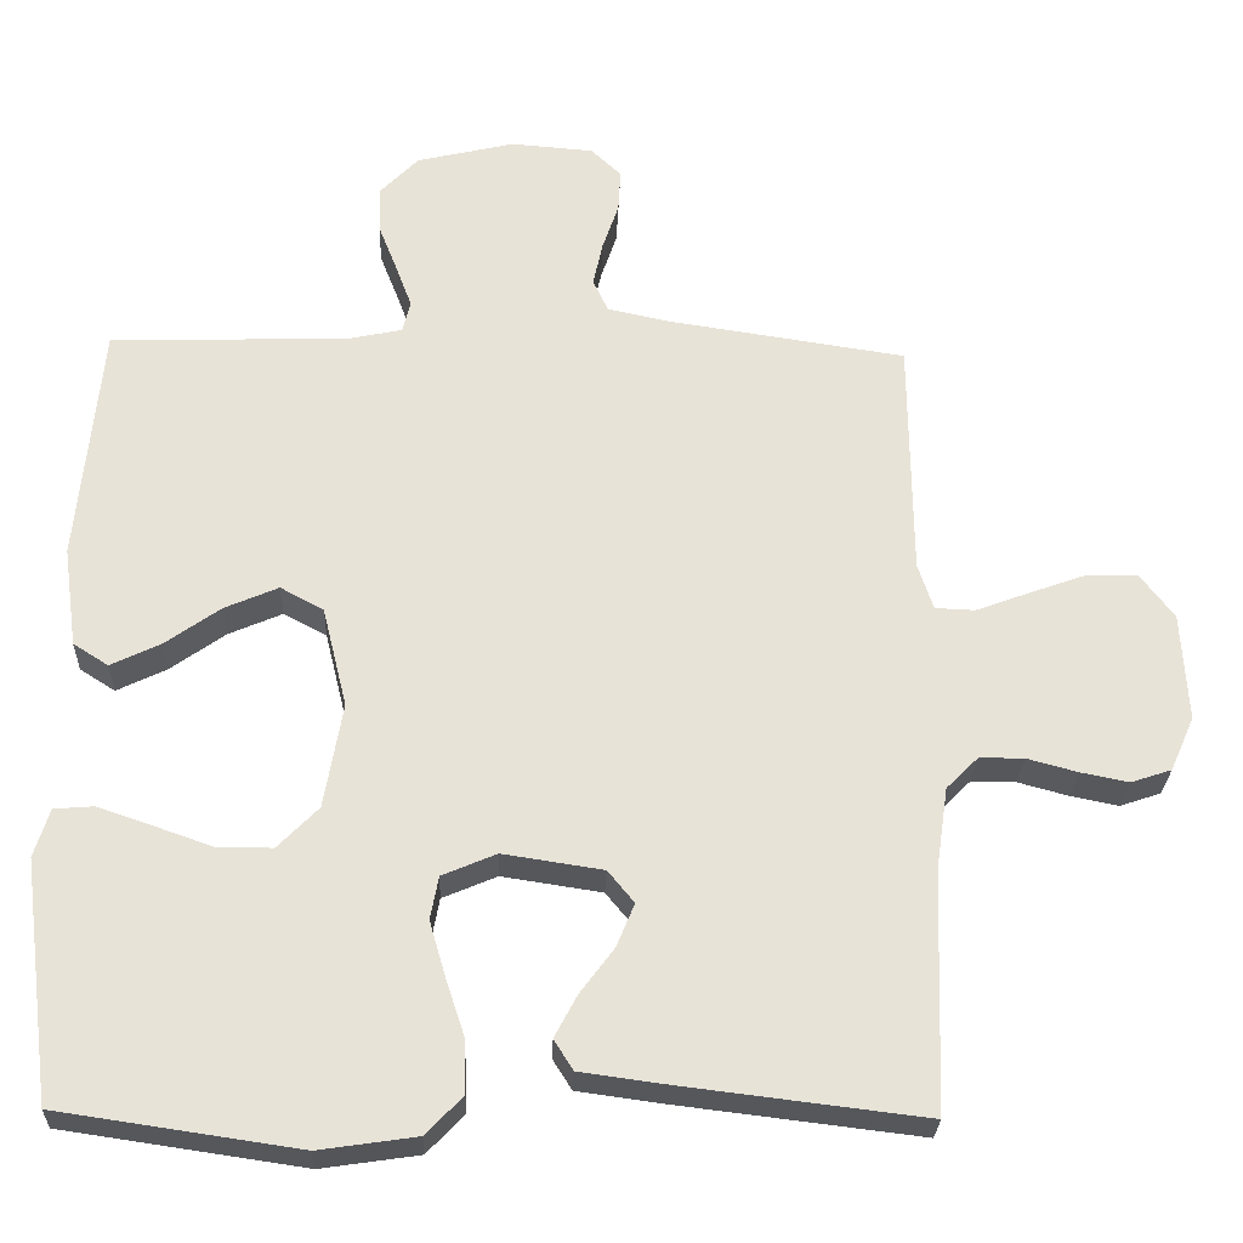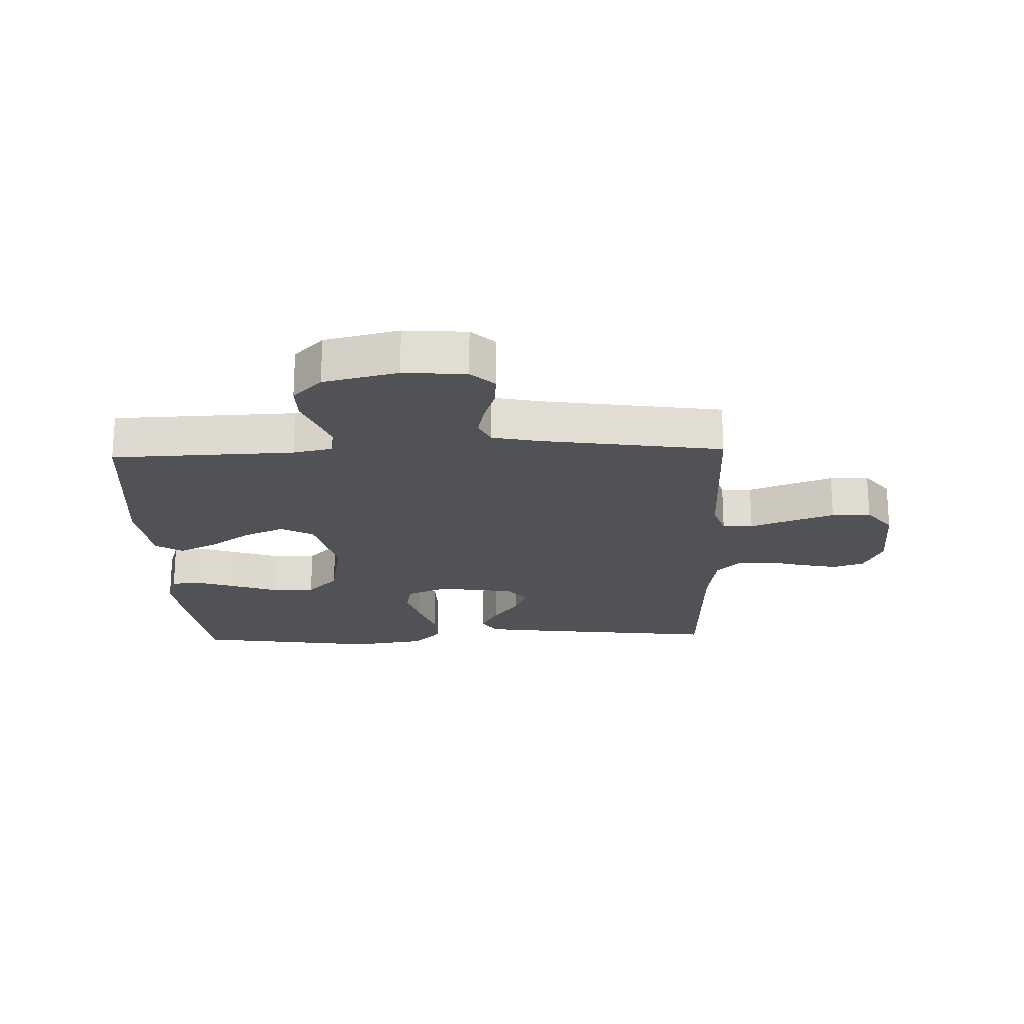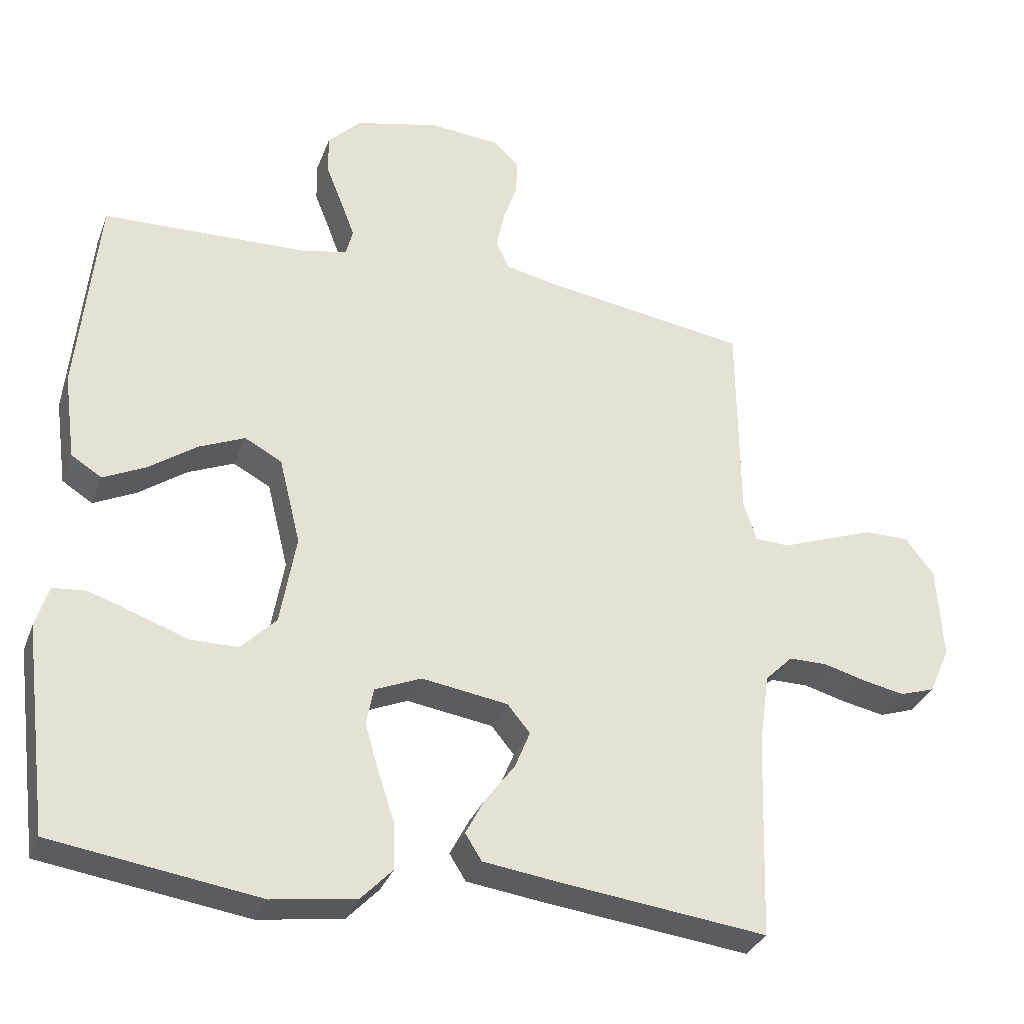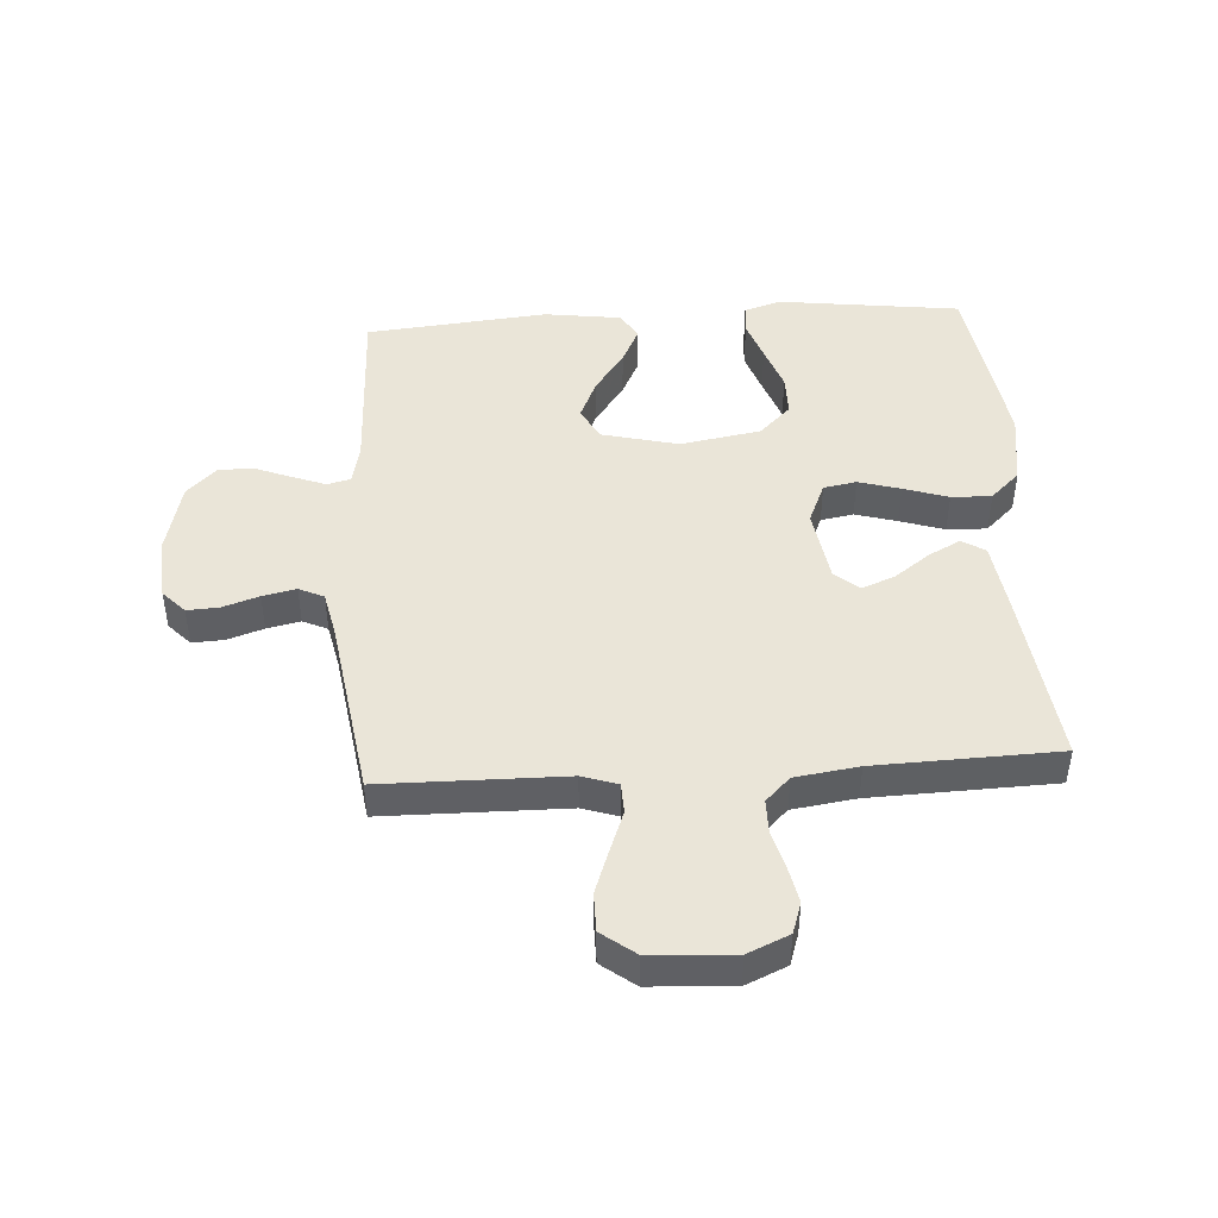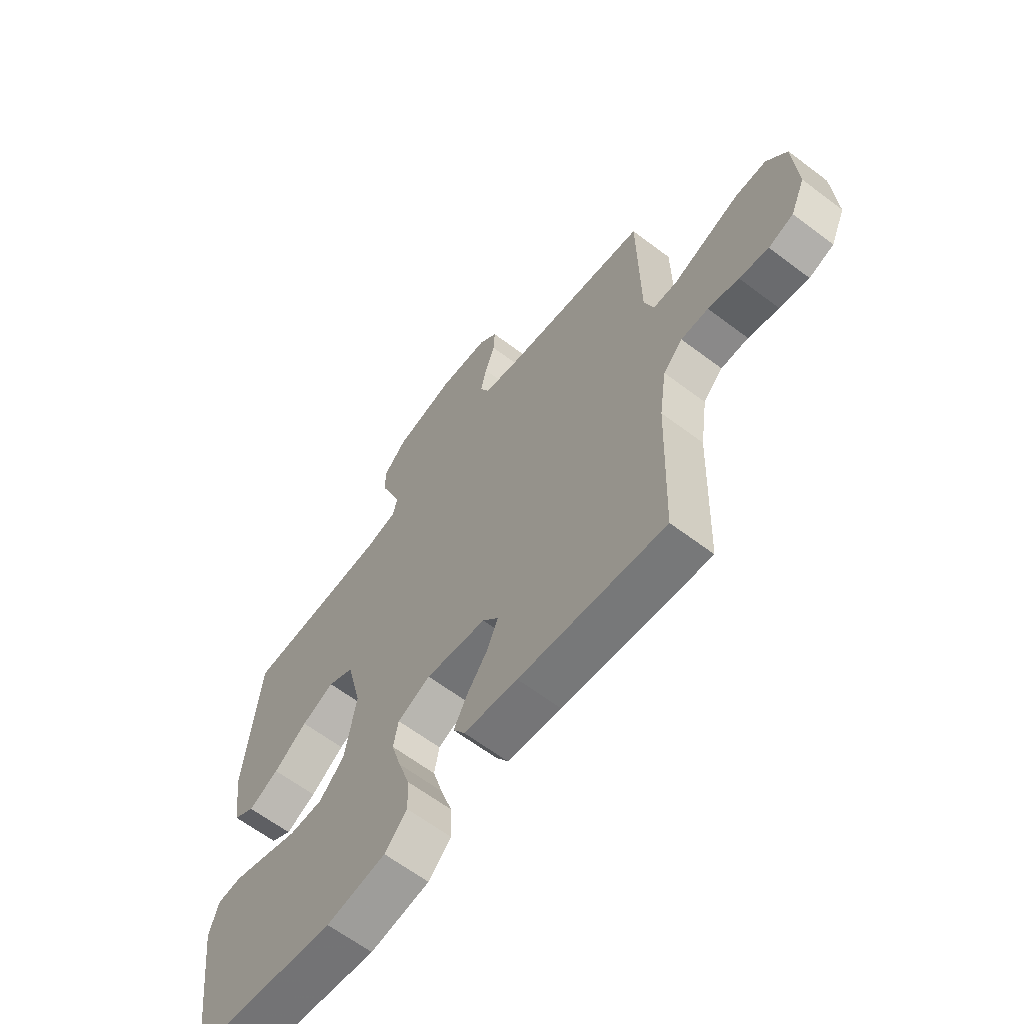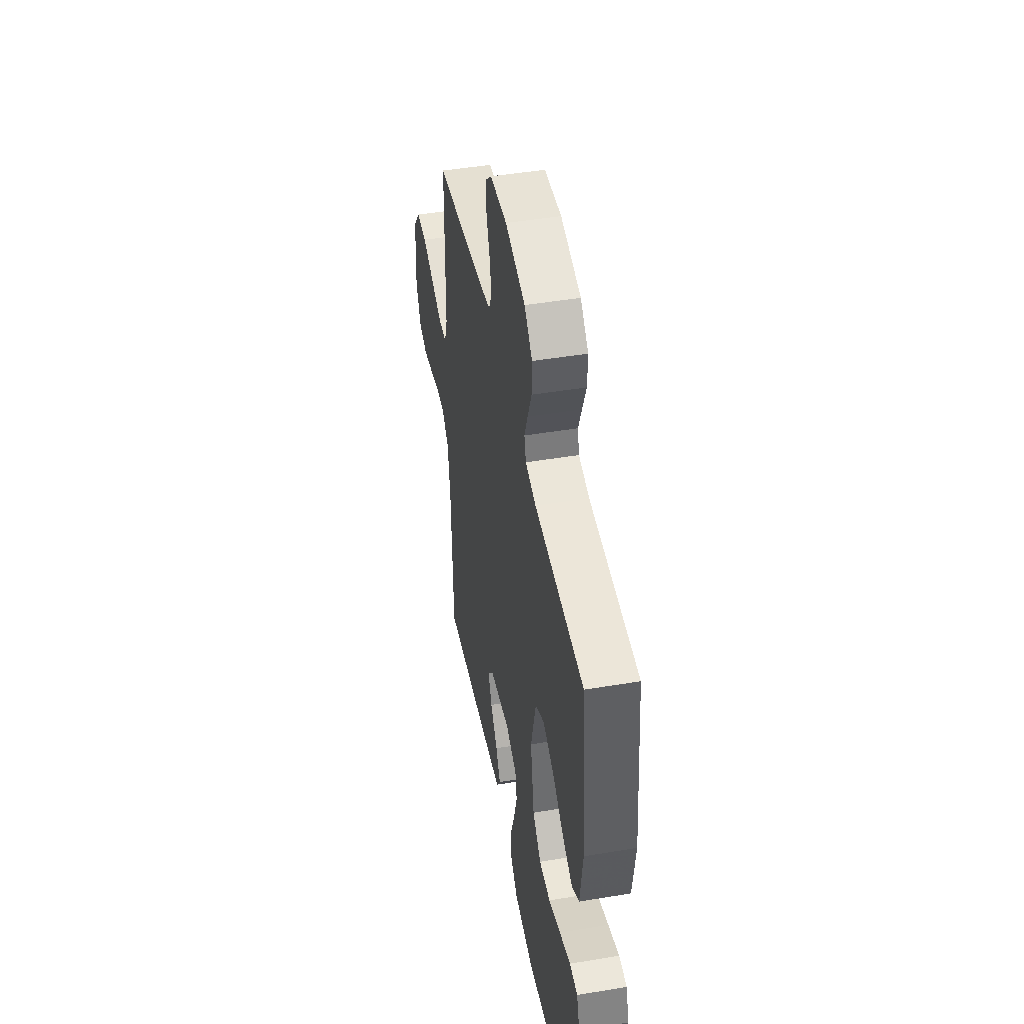
<metadata>
{"format":"obj","ext":"obj","renderer":"f3d","projection":"perspective","resolution":1024,"background":"white","views":[{"elev":-26.8,"azim":-2.1,"up":"+Z"},{"elev":-20.9,"azim":2.0,"up":"+Y"},{"elev":-32.1,"azim":-18.7,"up":"+Z"},{"elev":45.4,"azim":86.4,"up":"+Y"},{"elev":-63.3,"azim":52.6,"up":"+Z"},{"elev":46.6,"azim":-100.8,"up":"+Z"}]}
</metadata>
<code>
v 0.5 0.07 -0.5
v 0.2 0.07 -0.464
v 0.089 0.07 -0.449
v 0.065 0.07 -0.411
v 0.093 0.07 -0.358
v 0.136 0.07 -0.3
v 0.158 0.07 -0.246
v 0.125 0.07 -0.206
v 0 0.07 -0.187
v -0.068 0.07 -0.216
v -0.078 0.07 -0.27
v -0.058 0.07 -0.339
v -0.034 0.07 -0.412
v -0.032 0.07 -0.478
v -0.078 0.07 -0.526
v -0.2 0.07 -0.544
v -0.5 0.07 -0.5
v -0.538 0.07 -0.2
v -0.519 0.07 -0.139
v -0.47 0.07 -0.135
v -0.402 0.07 -0.158
v -0.328 0.07 -0.184
v -0.259 0.07 -0.184
v -0.208 0.07 -0.132
v -0.185 0.07 0
v -0.216 0.07 0.126
v -0.27 0.07 0.155
v -0.337 0.07 0.126
v -0.406 0.07 0.077
v -0.468 0.07 0.047
v -0.512 0.07 0.075
v -0.529 0.07 0.2
v -0.5 0.07 0.5
v -0.2 0.07 0.51
v -0.135 0.07 0.524
v -0.125 0.07 0.563
v -0.145 0.07 0.616
v -0.169 0.07 0.677
v -0.17 0.07 0.735
v -0.122 0.07 0.784
v 0 0.07 0.813
v 0.103 0.07 0.805
v 0.141 0.07 0.769
v 0.138 0.07 0.716
v 0.118 0.07 0.657
v 0.106 0.07 0.602
v 0.125 0.07 0.561
v 0.2 0.07 0.545
v 0.5 0.07 0.5
v 0.503 0.07 0.2
v 0.522 0.07 0.142
v 0.572 0.07 0.14
v 0.639 0.07 0.165
v 0.711 0.07 0.191
v 0.775 0.07 0.191
v 0.817 0.07 0.136
v 0.825 0.07 0
v 0.795 0.07 -0.068
v 0.744 0.07 -0.085
v 0.684 0.07 -0.073
v 0.621 0.07 -0.056
v 0.565 0.07 -0.056
v 0.525 0.07 -0.096
v 0.51 0.07 -0.2
v 0.5 0 -0.5
v 0.2 0 -0.464
v 0.089 0 -0.449
v 0.065 0 -0.411
v 0.093 0 -0.358
v 0.136 0 -0.3
v 0.158 0 -0.246
v 0.125 0 -0.206
v 0 0 -0.187
v -0.068 0 -0.216
v -0.078 0 -0.27
v -0.058 0 -0.339
v -0.034 0 -0.412
v -0.032 0 -0.478
v -0.078 0 -0.526
v -0.2 0 -0.544
v -0.5 0 -0.5
v -0.538 0 -0.2
v -0.519 0 -0.139
v -0.47 0 -0.135
v -0.402 0 -0.158
v -0.328 0 -0.184
v -0.259 0 -0.184
v -0.208 0 -0.132
v -0.185 0 0
v -0.216 0 0.126
v -0.27 0 0.155
v -0.337 0 0.126
v -0.406 0 0.077
v -0.468 0 0.047
v -0.512 0 0.075
v -0.529 0 0.2
v -0.5 0 0.5
v -0.2 0 0.51
v -0.135 0 0.524
v -0.125 0 0.563
v -0.145 0 0.616
v -0.169 0 0.677
v -0.17 0 0.735
v -0.122 0 0.784
v 0 0 0.813
v 0.103 0 0.805
v 0.141 0 0.769
v 0.138 0 0.716
v 0.118 0 0.657
v 0.106 0 0.602
v 0.125 0 0.561
v 0.2 0 0.545
v 0.5 0 0.5
v 0.503 0 0.2
v 0.522 0 0.142
v 0.572 0 0.14
v 0.639 0 0.165
v 0.711 0 0.191
v 0.775 0 0.191
v 0.817 0 0.136
v 0.825 0 0
v 0.795 0 -0.068
v 0.744 0 -0.085
v 0.684 0 -0.073
v 0.621 0 -0.056
v 0.565 0 -0.056
v 0.525 0 -0.096
v 0.51 0 -0.2
f 58 59 60 61
f 56 57 58 61
f 56 61 62
f 55 56 62
f 52 53 54 55
f 52 55 62 63
f 48 49 50
f 47 48 50 51
f 42 43 44 45
f 42 45 46
f 41 42 46
f 40 41 46 47
f 37 38 39 40
f 36 37 40 47
f 31 32 33 34
f 31 34 35
f 28 29 30 31
f 27 28 31 35
f 26 27 35
f 25 26 35 36
f 19 20 21 22
f 17 18 19 22
f 17 22 23
f 16 17 23 24
f 12 13 14 15
f 11 12 15 16
f 10 11 16 24
f 3 4 5 6
f 3 6 7
f 64 1 2 3
f 63 64 3 7
f 51 52 63 7
f 25 36 47 51
f 9 10 24 25
f 8 9 25 51
f 7 8 51
f 125 124 123 122
f 125 122 121 120
f 126 125 120
f 126 120 119
f 119 118 117 116
f 127 126 119 116
f 114 113 112
f 115 114 112 111
f 109 108 107 106
f 110 109 106
f 110 106 105
f 111 110 105 104
f 104 103 102 101
f 111 104 101 100
f 98 97 96 95
f 99 98 95
f 95 94 93 92
f 99 95 92 91
f 99 91 90
f 100 99 90 89
f 86 85 84 83
f 86 83 82 81
f 87 86 81
f 88 87 81 80
f 79 78 77 76
f 80 79 76 75
f 88 80 75 74
f 70 69 68 67
f 71 70 67
f 67 66 65 128
f 71 67 128 127
f 71 127 116 115
f 115 111 100 89
f 89 88 74 73
f 115 89 73 72
f 115 72 71
f 1 65 66 2
f 2 66 67 3
f 3 67 68 4
f 4 68 69 5
f 5 69 70 6
f 6 70 71 7
f 7 71 72 8
f 8 72 73 9
f 9 73 74 10
f 10 74 75 11
f 11 75 76 12
f 12 76 77 13
f 13 77 78 14
f 14 78 79 15
f 15 79 80 16
f 16 80 81 17
f 17 81 82 18
f 18 82 83 19
f 19 83 84 20
f 20 84 85 21
f 21 85 86 22
f 22 86 87 23
f 23 87 88 24
f 24 88 89 25
f 25 89 90 26
f 26 90 91 27
f 27 91 92 28
f 28 92 93 29
f 29 93 94 30
f 30 94 95 31
f 31 95 96 32
f 32 96 97 33
f 33 97 98 34
f 34 98 99 35
f 35 99 100 36
f 36 100 101 37
f 37 101 102 38
f 38 102 103 39
f 39 103 104 40
f 40 104 105 41
f 41 105 106 42
f 42 106 107 43
f 43 107 108 44
f 44 108 109 45
f 45 109 110 46
f 46 110 111 47
f 47 111 112 48
f 48 112 113 49
f 49 113 114 50
f 50 114 115 51
f 51 115 116 52
f 52 116 117 53
f 53 117 118 54
f 54 118 119 55
f 55 119 120 56
f 56 120 121 57
f 57 121 122 58
f 58 122 123 59
f 59 123 124 60
f 60 124 125 61
f 61 125 126 62
f 62 126 127 63
f 63 127 128 64
f 64 128 65 1

</code>
